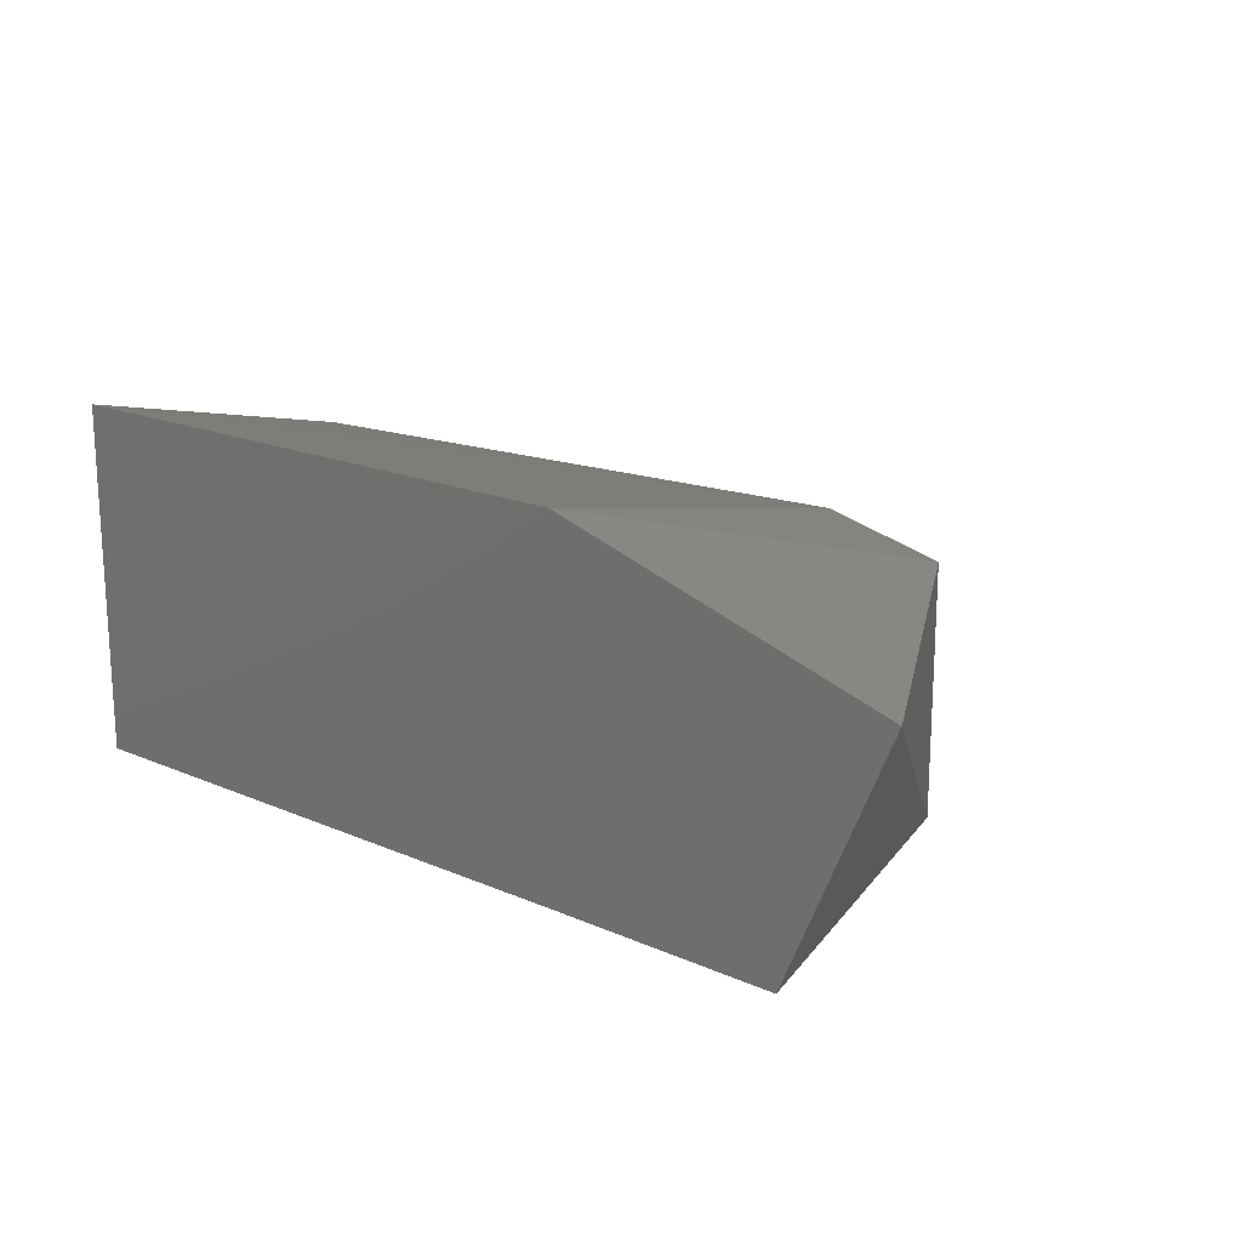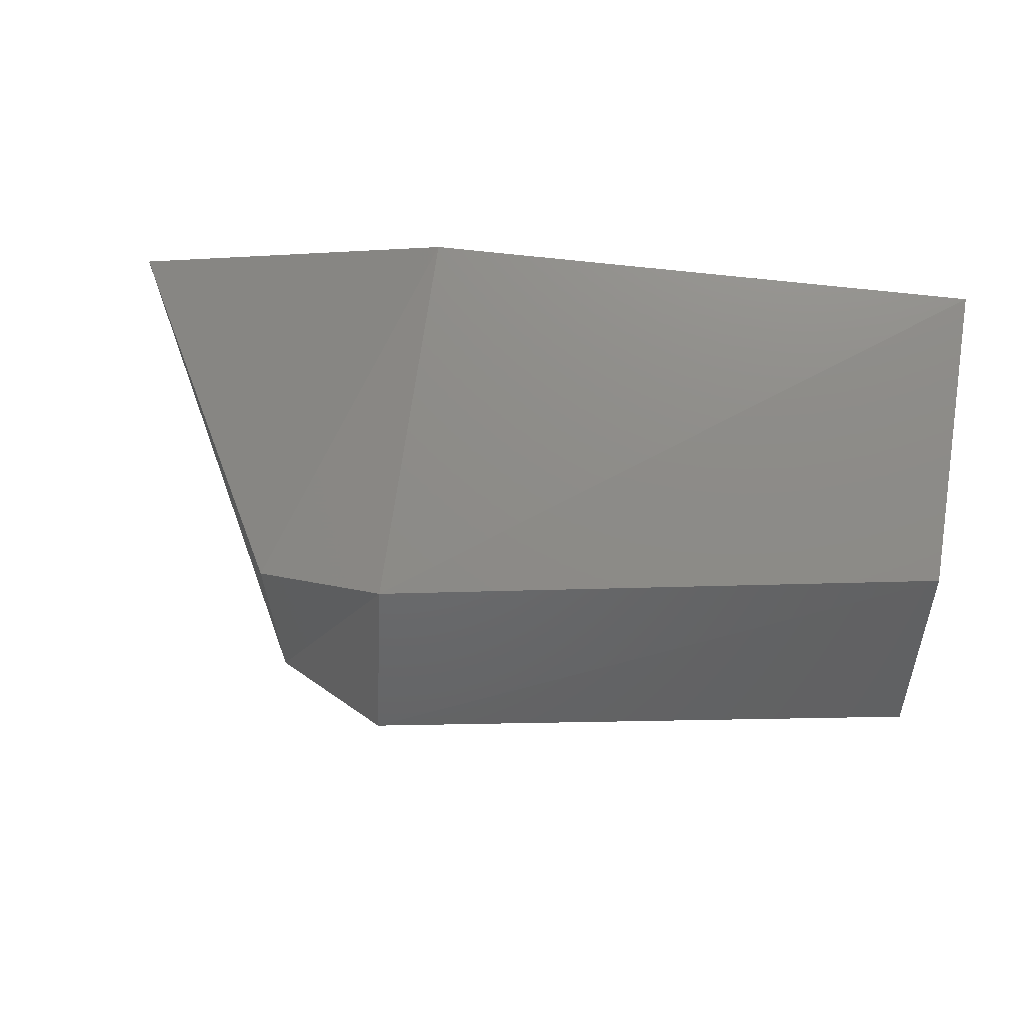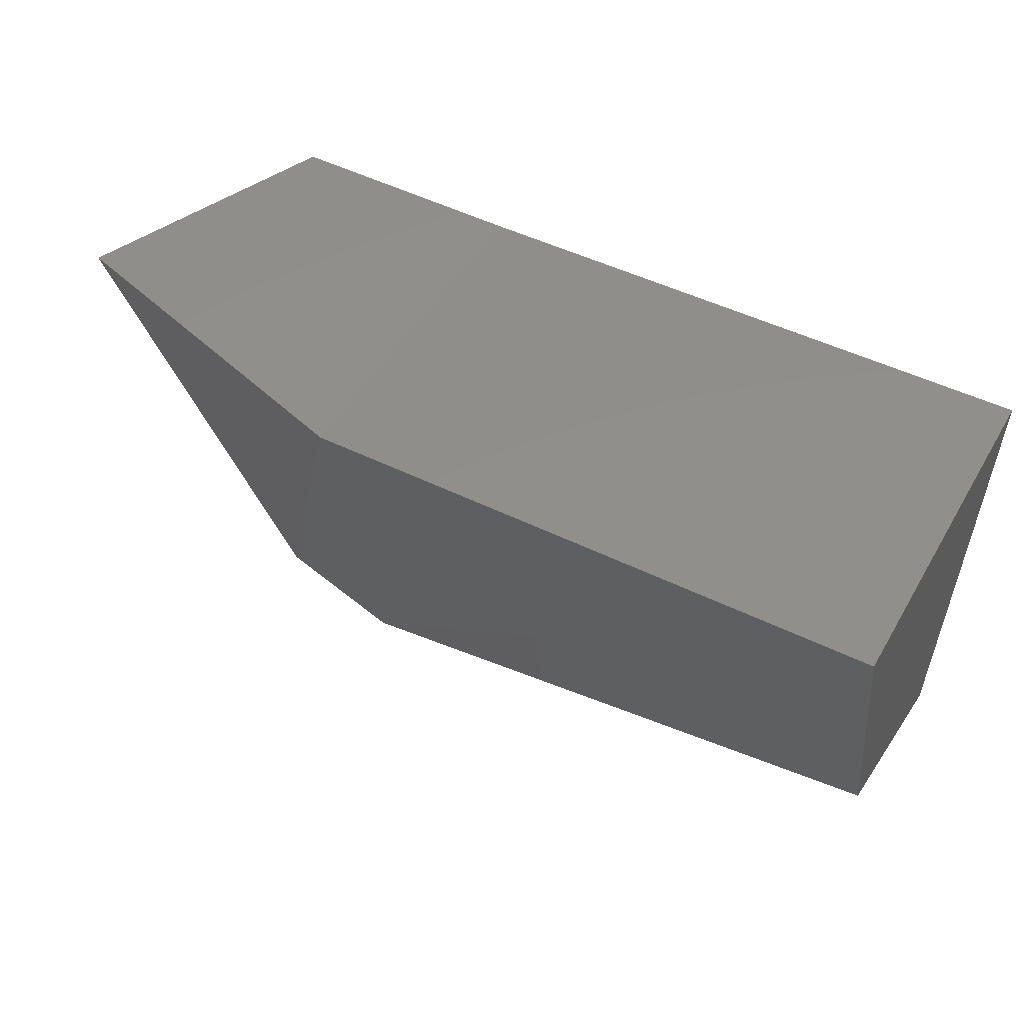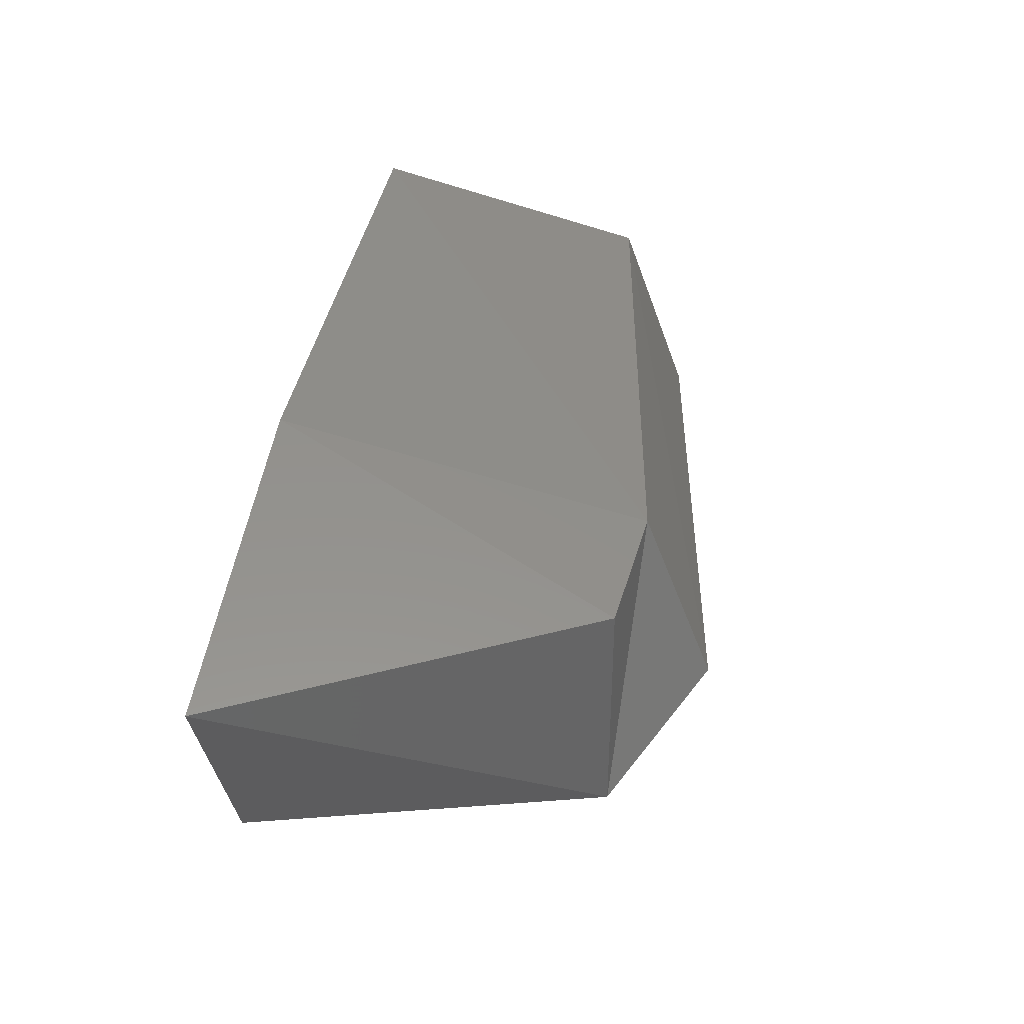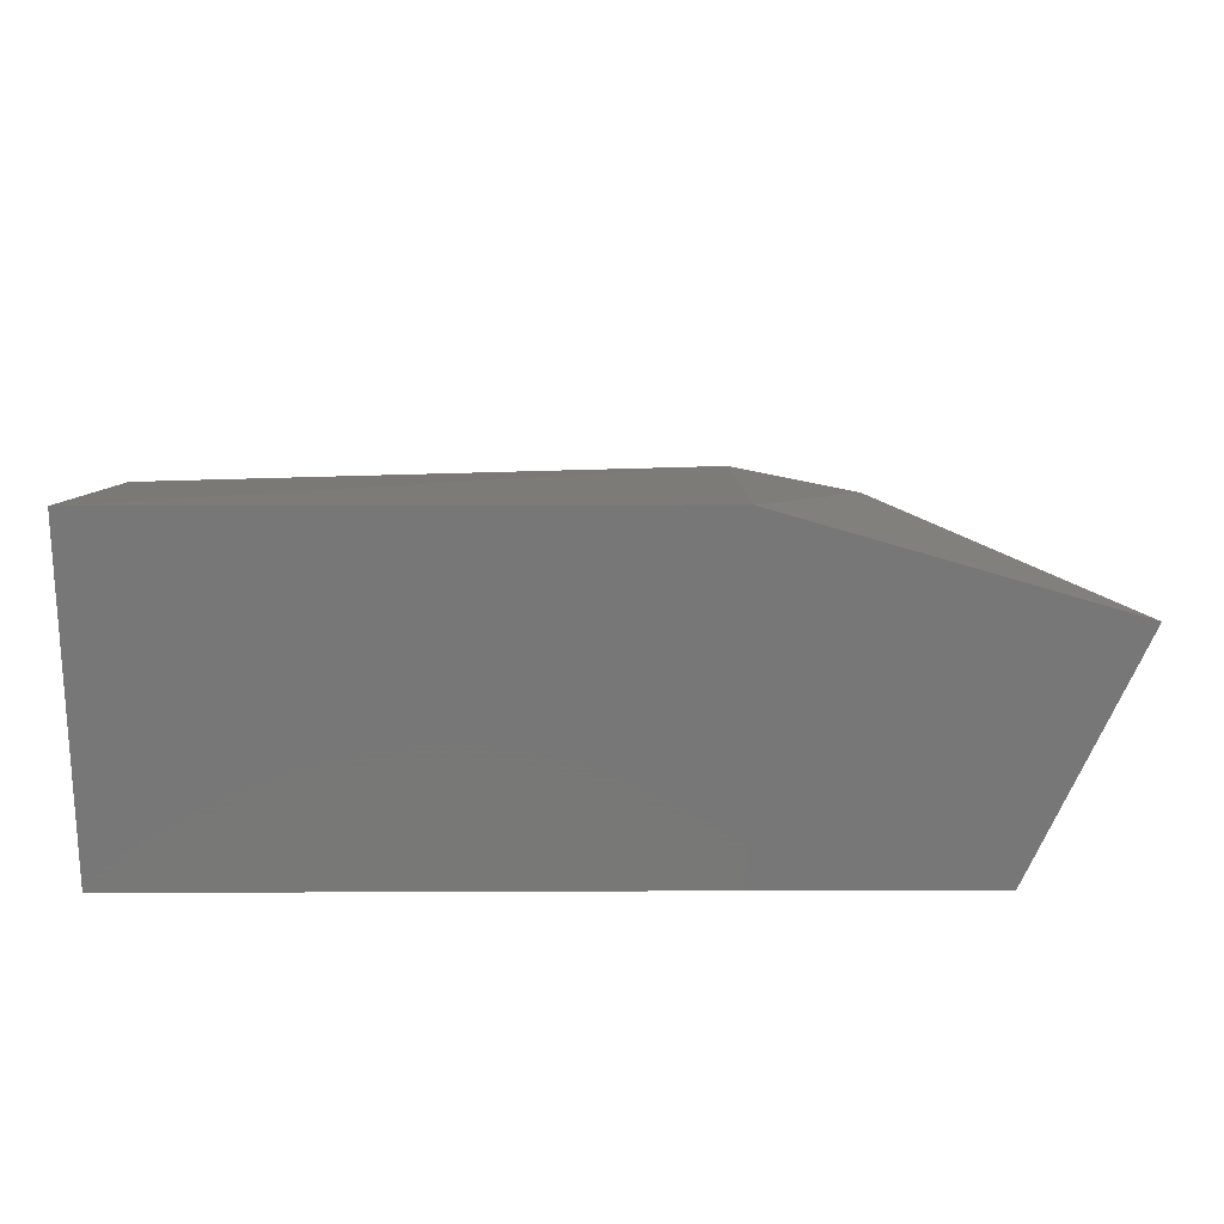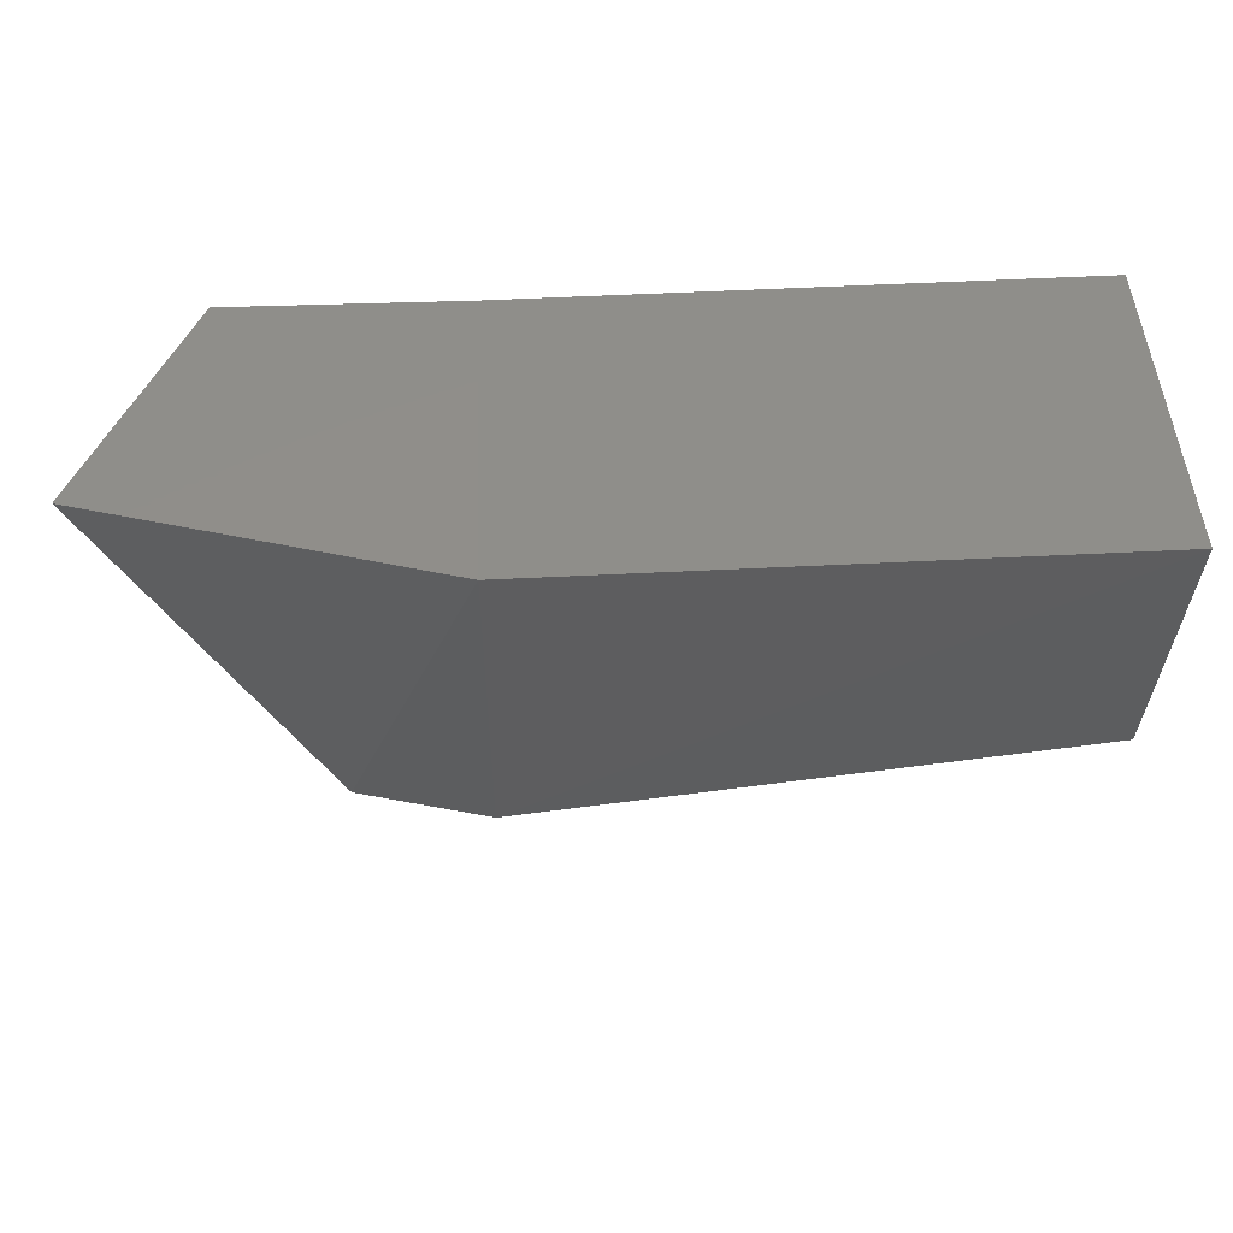
<metadata>
{"format":"stl","ext":"stl","renderer":"f3d","projection":"perspective","resolution":1024,"background":"white","views":[{"elev":17.9,"azim":40.7,"up":"+Y"},{"elev":63.0,"azim":-171.4,"up":"+Y"},{"elev":49.5,"azim":-150.8,"up":"+Z"},{"elev":36.8,"azim":100.4,"up":"+Y"},{"elev":19.9,"azim":-0.2,"up":"+Y"},{"elev":45.6,"azim":177.6,"up":"+Z"}]}
</metadata>
<code>
# stl→obj: 12 verts, 20 faces
v 11.86 3.077 1.896
v 11.86 3.171 1.931
v 12.13 3.075 1.851
v 12.13 3.165 1.886
v 12.19 3.038 1.893
v 12.19 3.154 1.893
v 11.86 3.204 2.074
v 12.13 3.202 2.067
v 12.29 3.154 2.067
v 11.86 3.04 2.074
v 12.13 3.037 2.067
v 12.24 3.037 2.067
f 1 2 3
f 2 3 4
f 3 4 5
f 4 5 6
f 2 7 4
f 7 4 8
f 4 8 6
f 8 6 9
f 1 10 3
f 10 3 11
f 3 11 12
f 12 9 11
f 9 11 8
f 11 8 7
f 2 7 1
f 7 1 10
f 6 5 9
f 5 9 12
f 12 3 5
f 7 11 10

</code>
